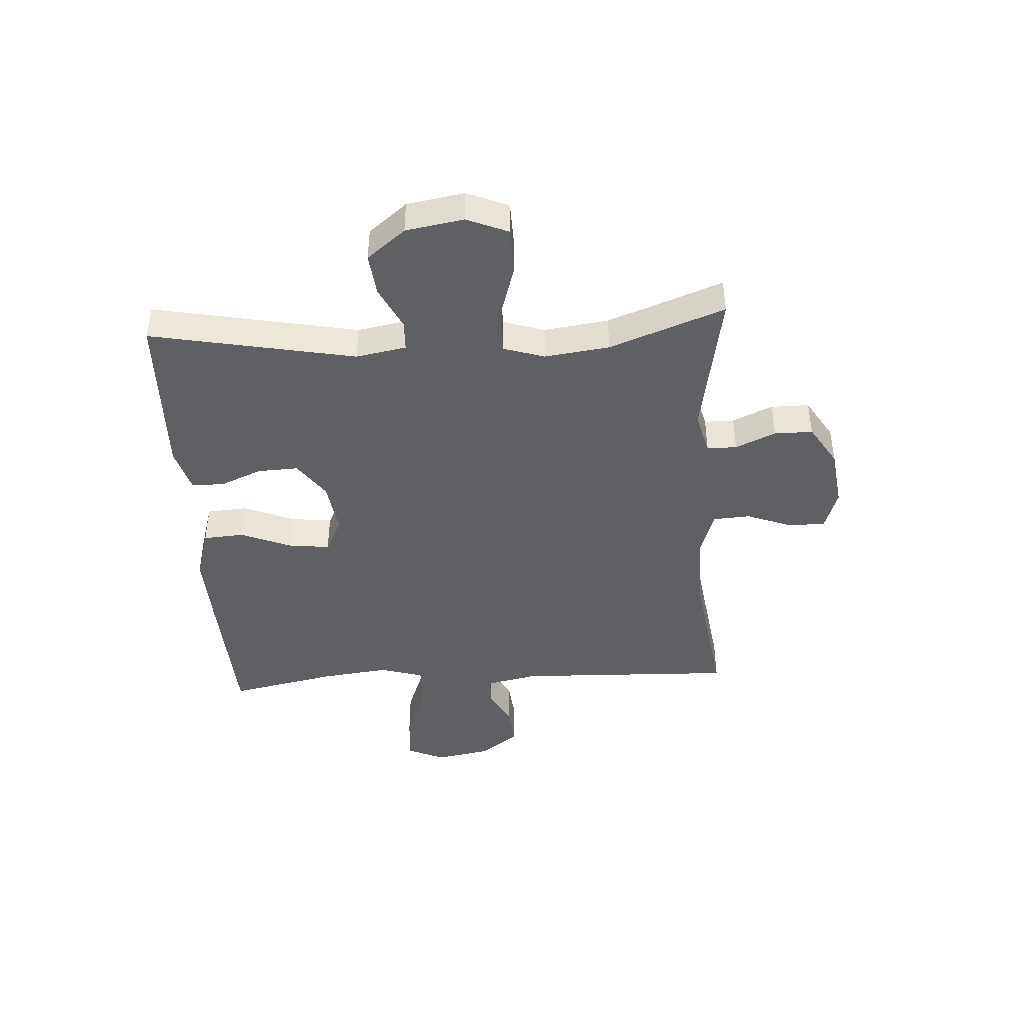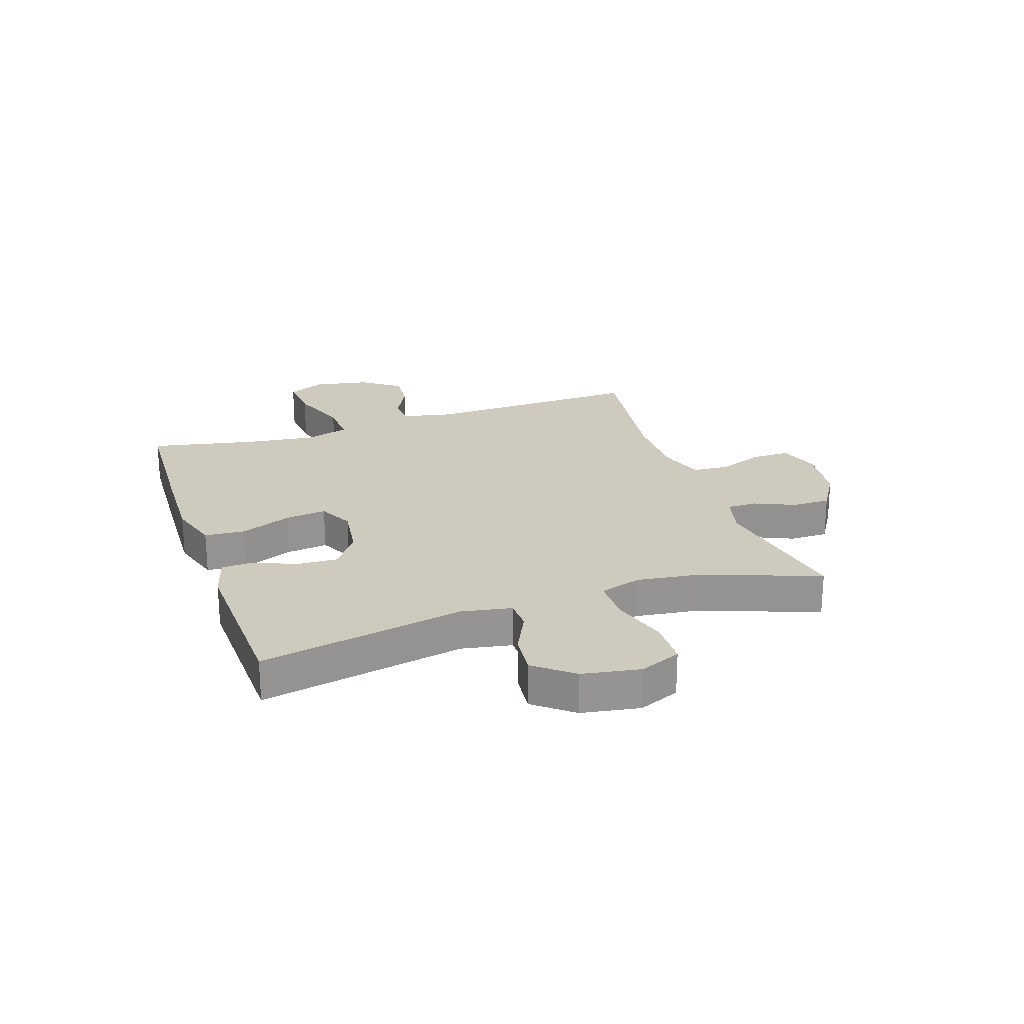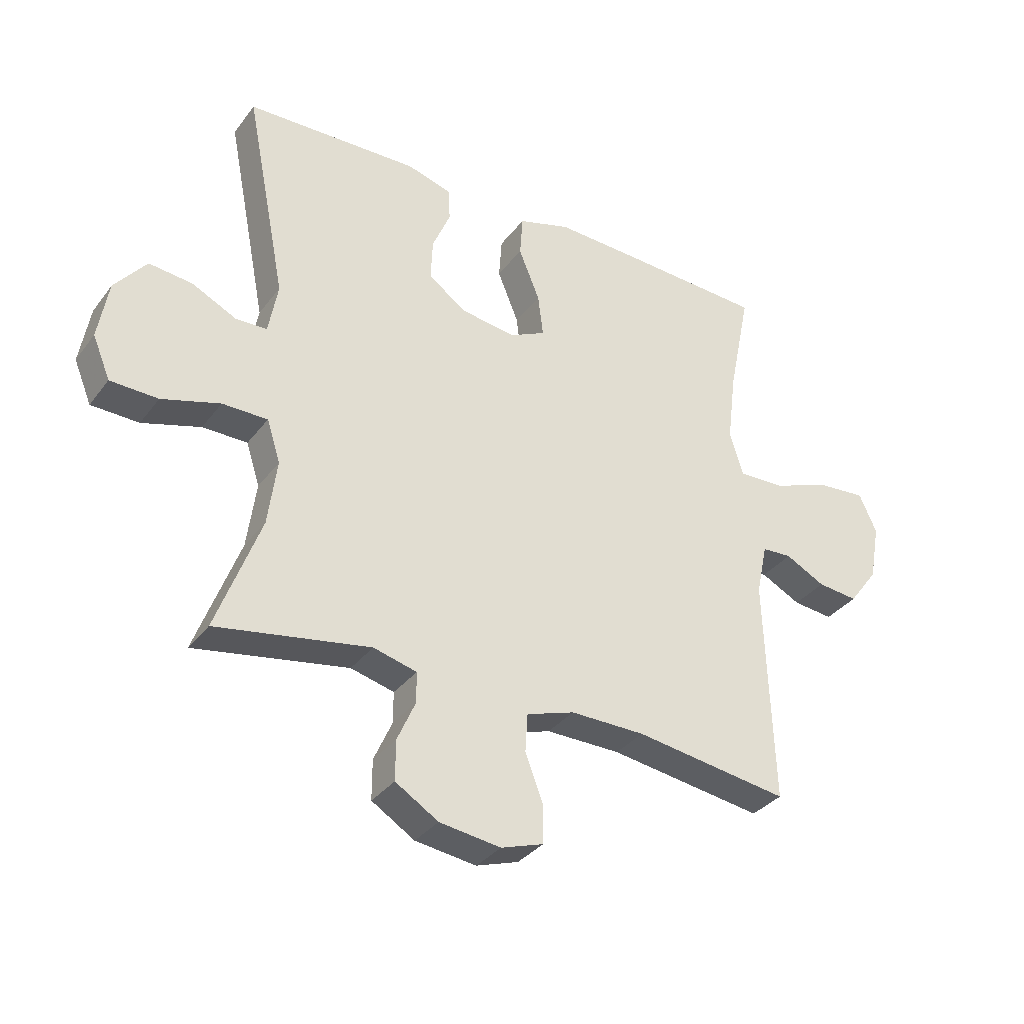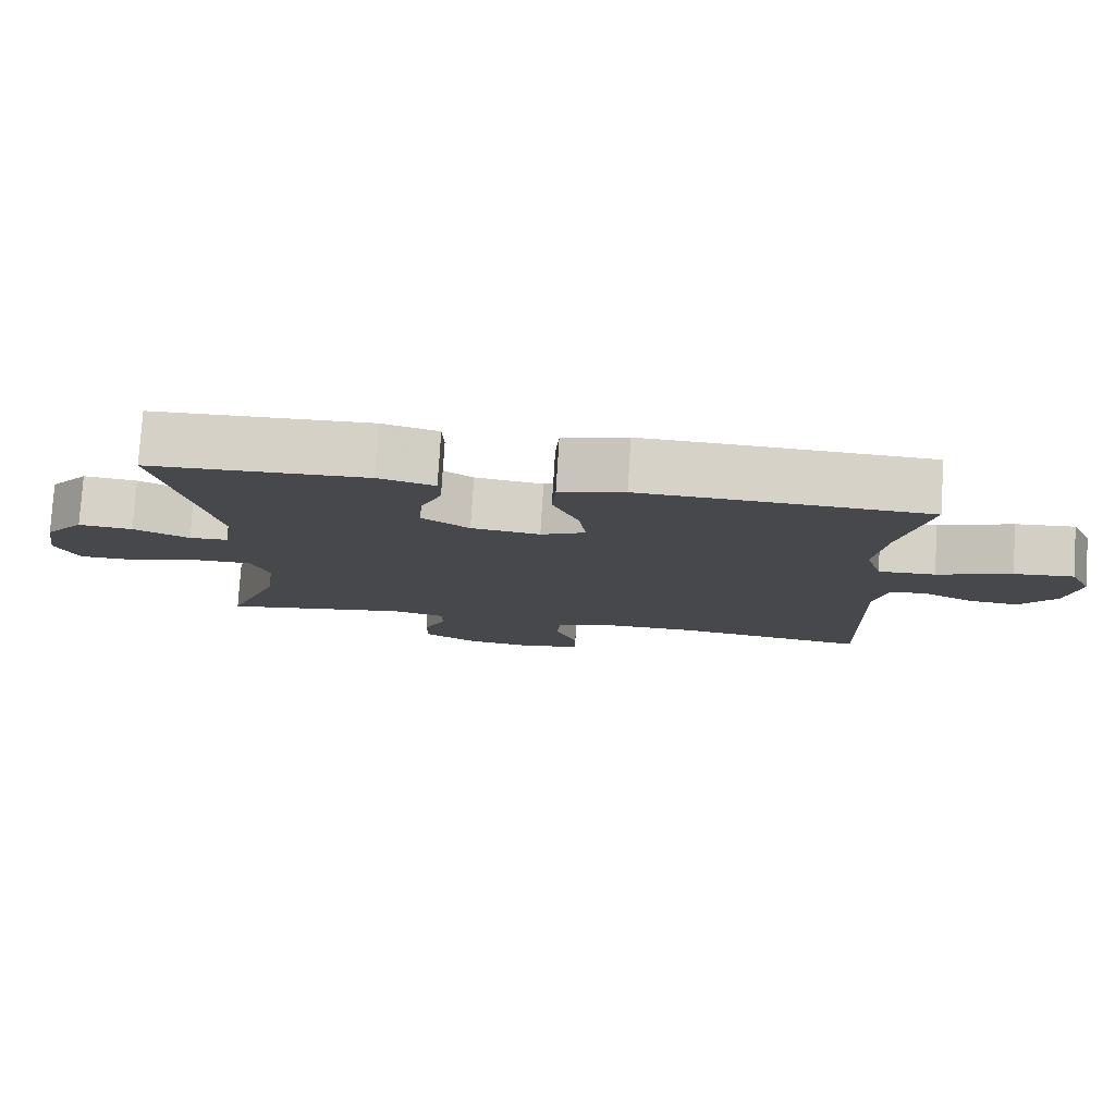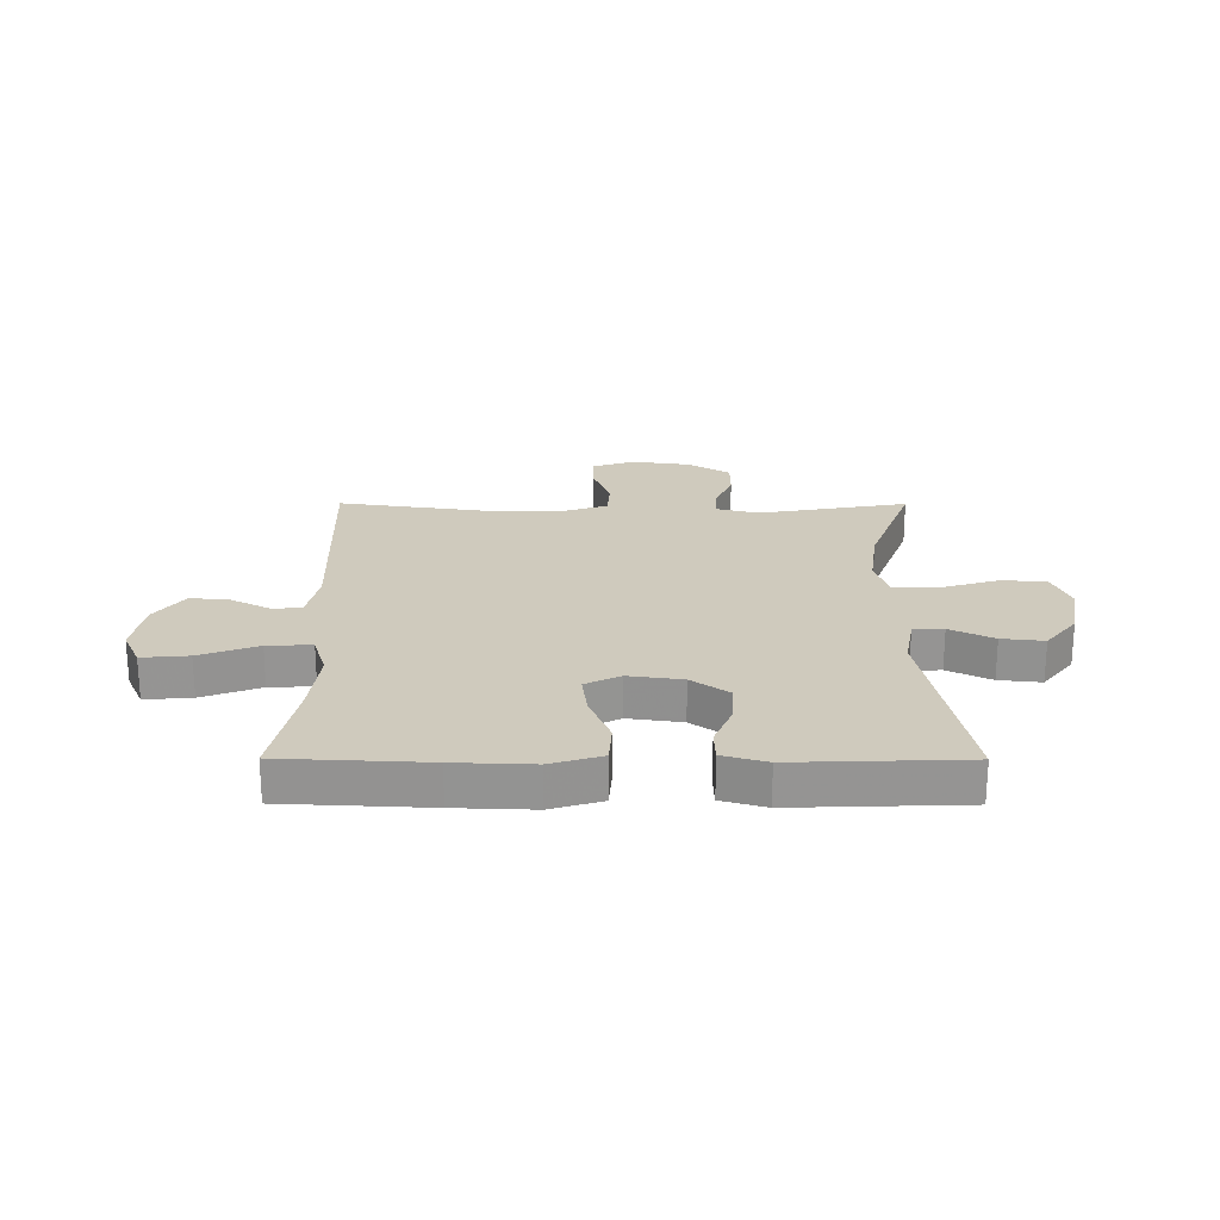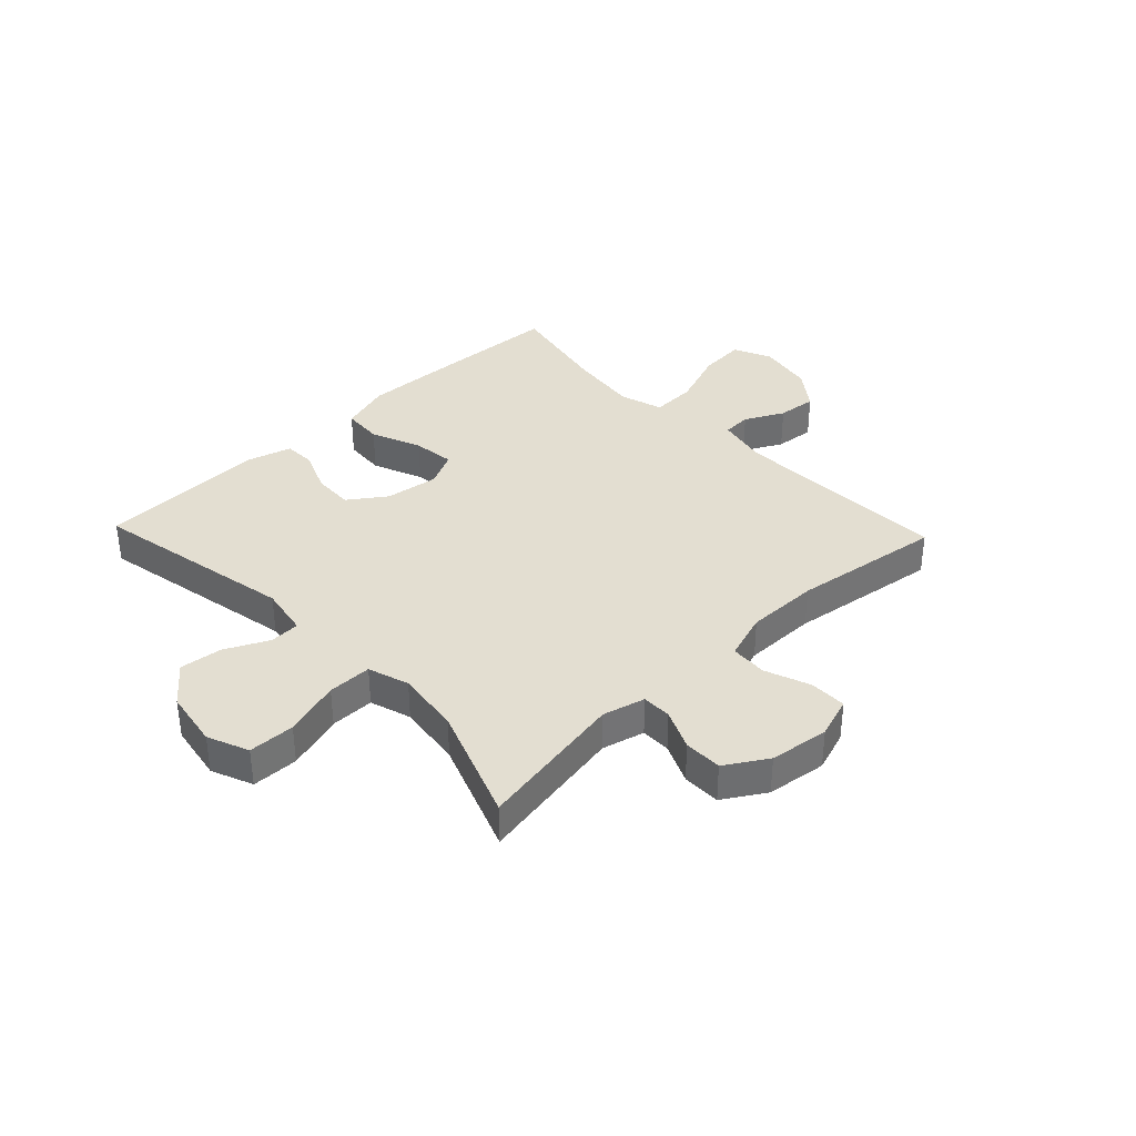
<metadata>
{"format":"obj","ext":"obj","renderer":"f3d","projection":"perspective","resolution":1024,"background":"white","views":[{"elev":-43.1,"azim":93.5,"up":"+Y"},{"elev":23.2,"azim":71.3,"up":"+Y"},{"elev":-34.1,"azim":148.5,"up":"+Z"},{"elev":78.8,"azim":-176.4,"up":"+Z"},{"elev":23.1,"azim":0.2,"up":"+Y"},{"elev":36.3,"azim":136.4,"up":"+Y"}]}
</metadata>
<code>
v -0.5 0.07 0.5
v -0.247 0.07 0.512
v -0.11 0.07 0.517
v -0.021 0.07 0.49
v -0.016 0.07 0.419
v -0.052 0.07 0.331
v -0.061 0.07 0.258
v 0 0.07 0.228
v 0.094 0.07 0.241
v 0.159 0.07 0.287
v 0.156 0.07 0.358
v 0.125 0.07 0.432
v 0.127 0.07 0.488
v 0.204 0.07 0.51
v 0.5 0.07 0.5
v 0.43 0.07 0.143
v 0.446 0.07 0.055
v 0.499 0.07 0.053
v 0.575 0.07 0.09
v 0.649 0.07 0.098
v 0.703 0.07 0.031
v 0.72 0.07 -0.07
v 0.69 0.07 -0.142
v 0.609 0.07 -0.144
v 0.51 0.07 -0.114
v 0.433 0.07 -0.114
v 0.41 0.07 -0.186
v 0.425 0.07 -0.299
v 0.5 0.07 -0.5
v 0.239 0.07 -0.454
v 0.165 0.07 -0.473
v 0.165 0.07 -0.525
v 0.196 0.07 -0.595
v 0.196 0.07 -0.662
v 0.123 0.07 -0.707
v 0.019 0.07 -0.721
v -0.053 0.07 -0.697
v -0.053 0.07 -0.632
v -0.023 0.07 -0.553
v -0.027 0.07 -0.488
v -0.109 0.07 -0.461
v -0.236 0.07 -0.462
v -0.5 0.07 -0.5
v -0.487 0.07 -0.116
v -0.506 0.07 -0.027
v -0.557 0.07 -0.024
v -0.625 0.07 -0.059
v -0.694 0.07 -0.066
v -0.744 0.07 0.001
v -0.762 0.07 0.099
v -0.732 0.07 0.165
v -0.65 0.07 0.158
v -0.548 0.07 0.12
v -0.47 0.07 0.117
v -0.447 0.07 0.193
v -0.462 0.07 0.314
v -0.5 0 0.5
v -0.247 0 0.512
v -0.11 0 0.517
v -0.021 0 0.49
v -0.016 0 0.419
v -0.052 0 0.331
v -0.061 0 0.258
v 0 0 0.228
v 0.094 0 0.241
v 0.159 0 0.287
v 0.156 0 0.358
v 0.125 0 0.432
v 0.127 0 0.488
v 0.204 0 0.51
v 0.5 0 0.5
v 0.43 0 0.143
v 0.446 0 0.055
v 0.499 0 0.053
v 0.575 0 0.09
v 0.649 0 0.098
v 0.703 0 0.031
v 0.72 0 -0.07
v 0.69 0 -0.142
v 0.609 0 -0.144
v 0.51 0 -0.114
v 0.433 0 -0.114
v 0.41 0 -0.186
v 0.425 0 -0.299
v 0.5 0 -0.5
v 0.239 0 -0.454
v 0.165 0 -0.473
v 0.165 0 -0.525
v 0.196 0 -0.595
v 0.196 0 -0.662
v 0.123 0 -0.707
v 0.019 0 -0.721
v -0.053 0 -0.697
v -0.053 0 -0.632
v -0.023 0 -0.553
v -0.027 0 -0.488
v -0.109 0 -0.461
v -0.236 0 -0.462
v -0.5 0 -0.5
v -0.487 0 -0.116
v -0.506 0 -0.027
v -0.557 0 -0.024
v -0.625 0 -0.059
v -0.694 0 -0.066
v -0.744 0 0.001
v -0.762 0 0.099
v -0.732 0 0.165
v -0.65 0 0.158
v -0.548 0 0.12
v -0.47 0 0.117
v -0.447 0 0.193
v -0.462 0 0.314
f 51 52 53
f 50 51 53
f 49 50 53
f 48 49 53
f 47 48 53
f 46 47 53
f 45 46 53 54
f 44 45 54 55
f 42 43 44 55
f 37 38 39
f 36 37 39
f 35 36 39
f 34 35 39
f 33 34 39
f 32 33 39
f 31 32 39 40
f 30 31 40 41
f 28 29 30
f 42 55 56
f 41 42 56
f 30 41 56
f 28 30 56
f 27 28 56
f 23 24 25
f 22 23 25
f 21 22 25
f 20 21 25
f 19 20 25
f 18 19 25
f 14 15 16
f 13 14 16
f 12 13 16
f 11 12 16
f 10 11 16 17
f 9 10 17
f 8 9 17
f 4 5 6
f 3 4 6
f 2 3 6
f 1 2 6
f 56 1 6
f 56 6 7
f 56 7 8
f 27 56 8
f 26 27 8
f 17 18 25 26
f 8 17 26
f 109 108 107
f 109 107 106
f 109 106 105
f 109 105 104
f 109 104 103
f 109 103 102
f 110 109 102 101
f 111 110 101 100
f 111 100 99 98
f 95 94 93
f 95 93 92
f 95 92 91
f 95 91 90
f 95 90 89
f 95 89 88
f 96 95 88 87
f 97 96 87 86
f 86 85 84
f 112 111 98
f 112 98 97
f 112 97 86
f 112 86 84
f 112 84 83
f 81 80 79
f 81 79 78
f 81 78 77
f 81 77 76
f 81 76 75
f 81 75 74
f 72 71 70
f 72 70 69
f 72 69 68
f 72 68 67
f 73 72 67 66
f 73 66 65
f 73 65 64
f 62 61 60
f 62 60 59
f 62 59 58
f 62 58 57
f 62 57 112
f 63 62 112
f 64 63 112
f 64 112 83
f 64 83 82
f 82 81 74 73
f 82 73 64
f 1 57 58 2
f 2 58 59 3
f 3 59 60 4
f 4 60 61 5
f 5 61 62 6
f 6 62 63 7
f 7 63 64 8
f 8 64 65 9
f 9 65 66 10
f 10 66 67 11
f 11 67 68 12
f 12 68 69 13
f 13 69 70 14
f 14 70 71 15
f 15 71 72 16
f 16 72 73 17
f 17 73 74 18
f 18 74 75 19
f 19 75 76 20
f 20 76 77 21
f 21 77 78 22
f 22 78 79 23
f 23 79 80 24
f 24 80 81 25
f 25 81 82 26
f 26 82 83 27
f 27 83 84 28
f 28 84 85 29
f 29 85 86 30
f 30 86 87 31
f 31 87 88 32
f 32 88 89 33
f 33 89 90 34
f 34 90 91 35
f 35 91 92 36
f 36 92 93 37
f 37 93 94 38
f 38 94 95 39
f 39 95 96 40
f 40 96 97 41
f 41 97 98 42
f 42 98 99 43
f 43 99 100 44
f 44 100 101 45
f 45 101 102 46
f 46 102 103 47
f 47 103 104 48
f 48 104 105 49
f 49 105 106 50
f 50 106 107 51
f 51 107 108 52
f 52 108 109 53
f 53 109 110 54
f 54 110 111 55
f 55 111 112 56
f 56 112 57 1

</code>
